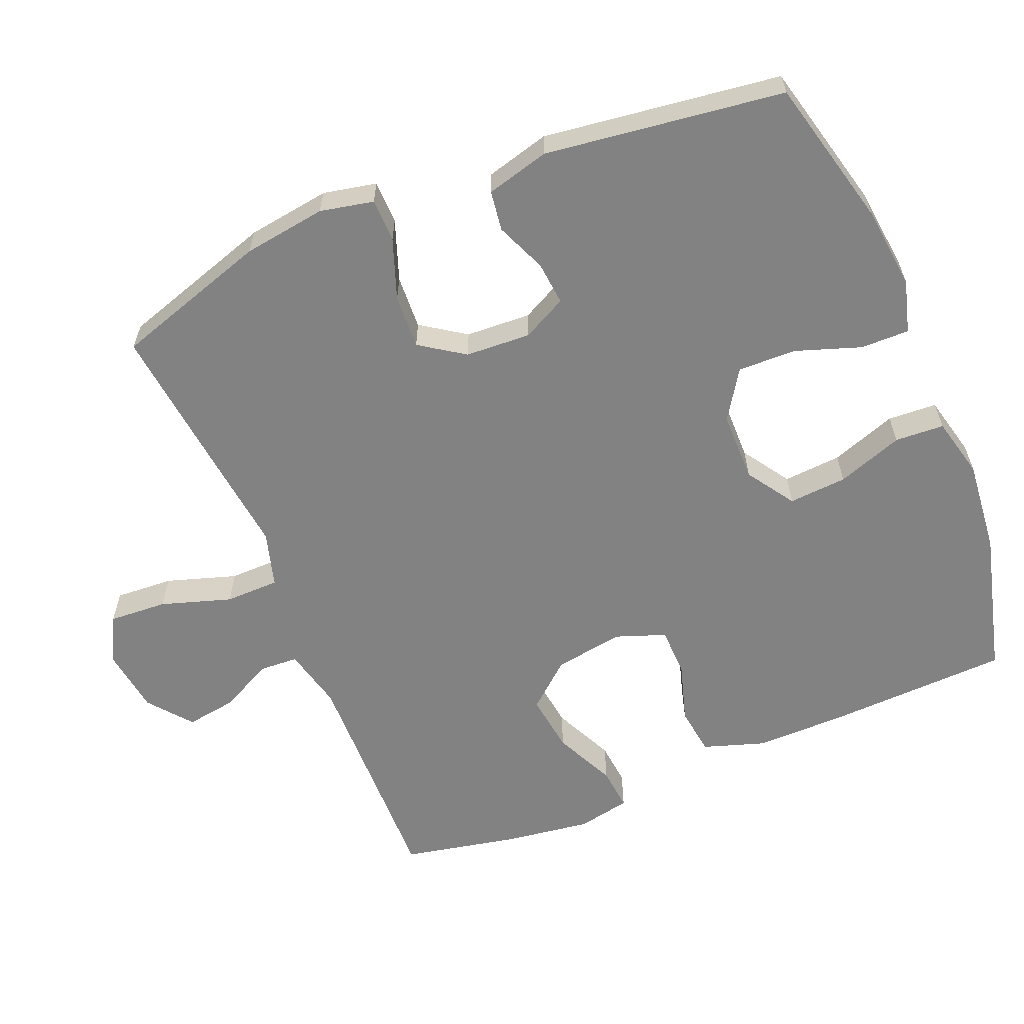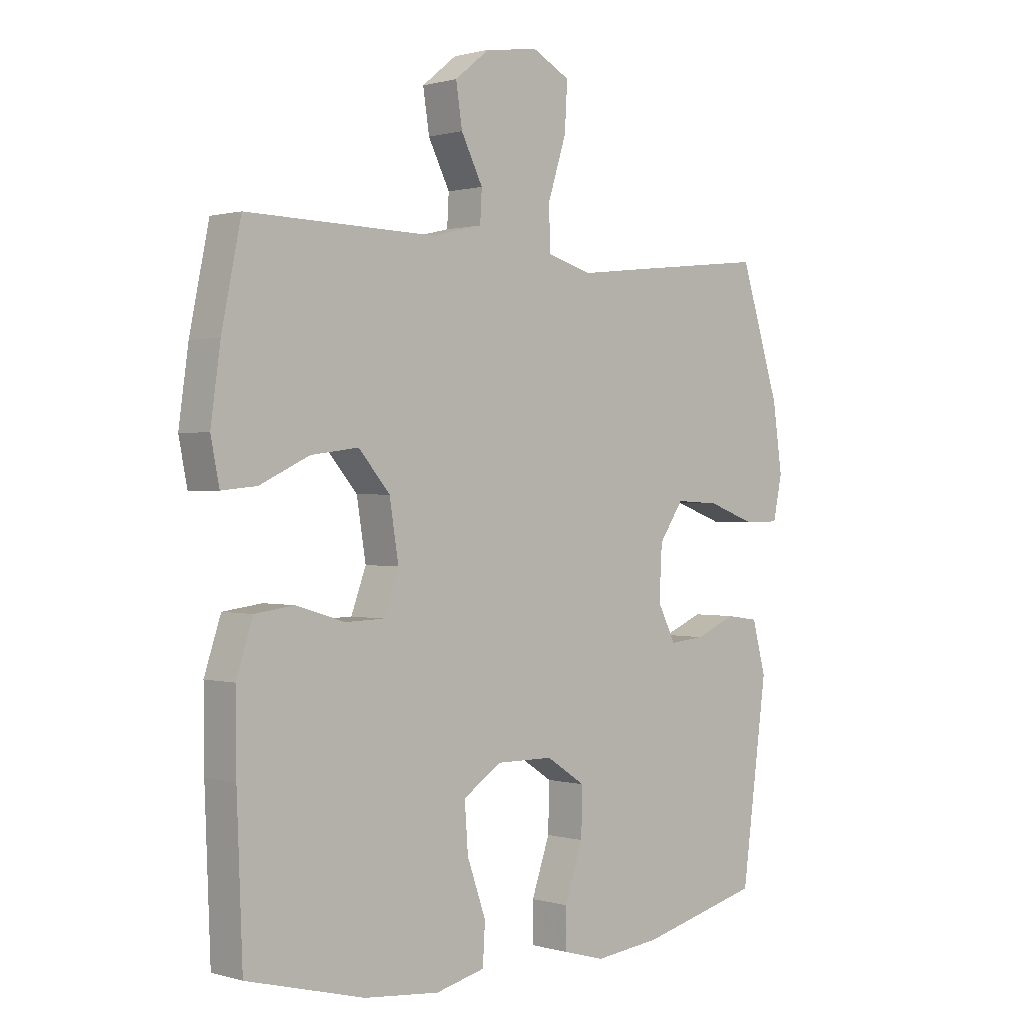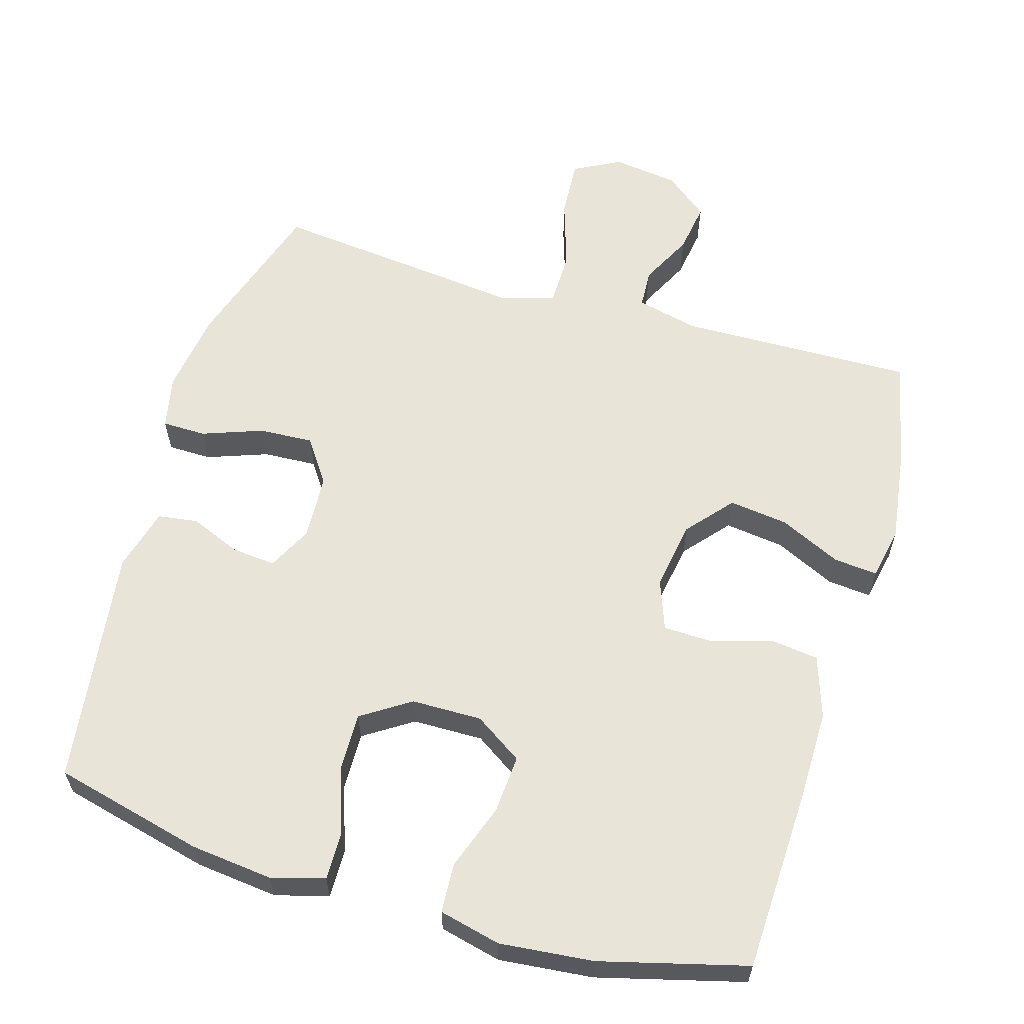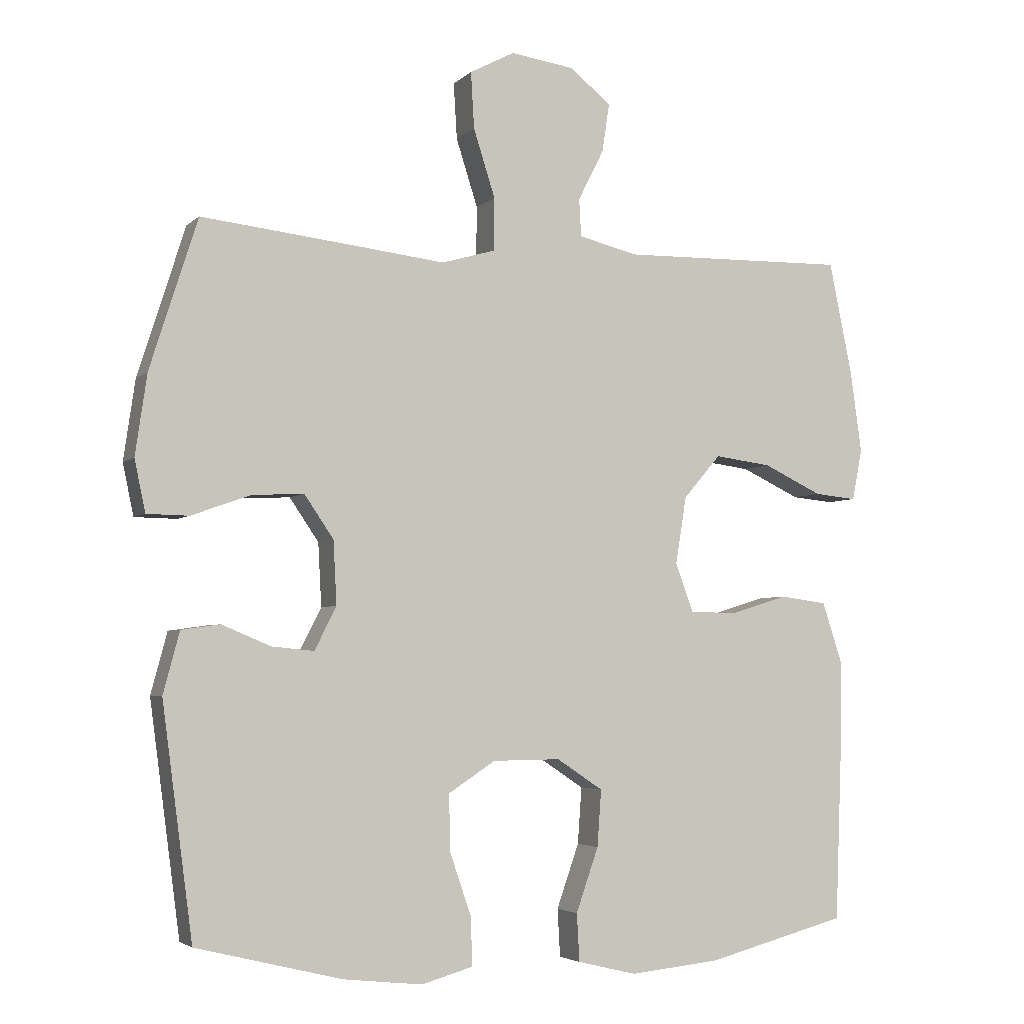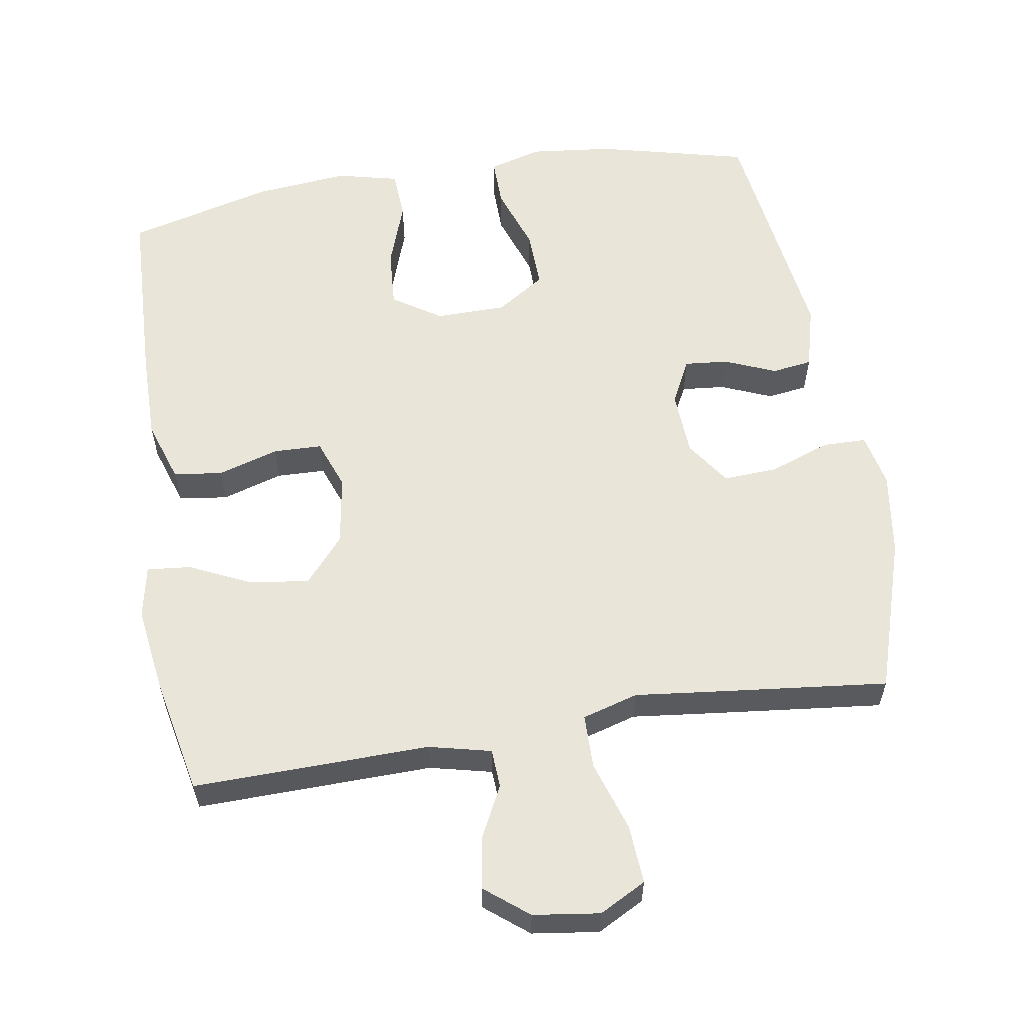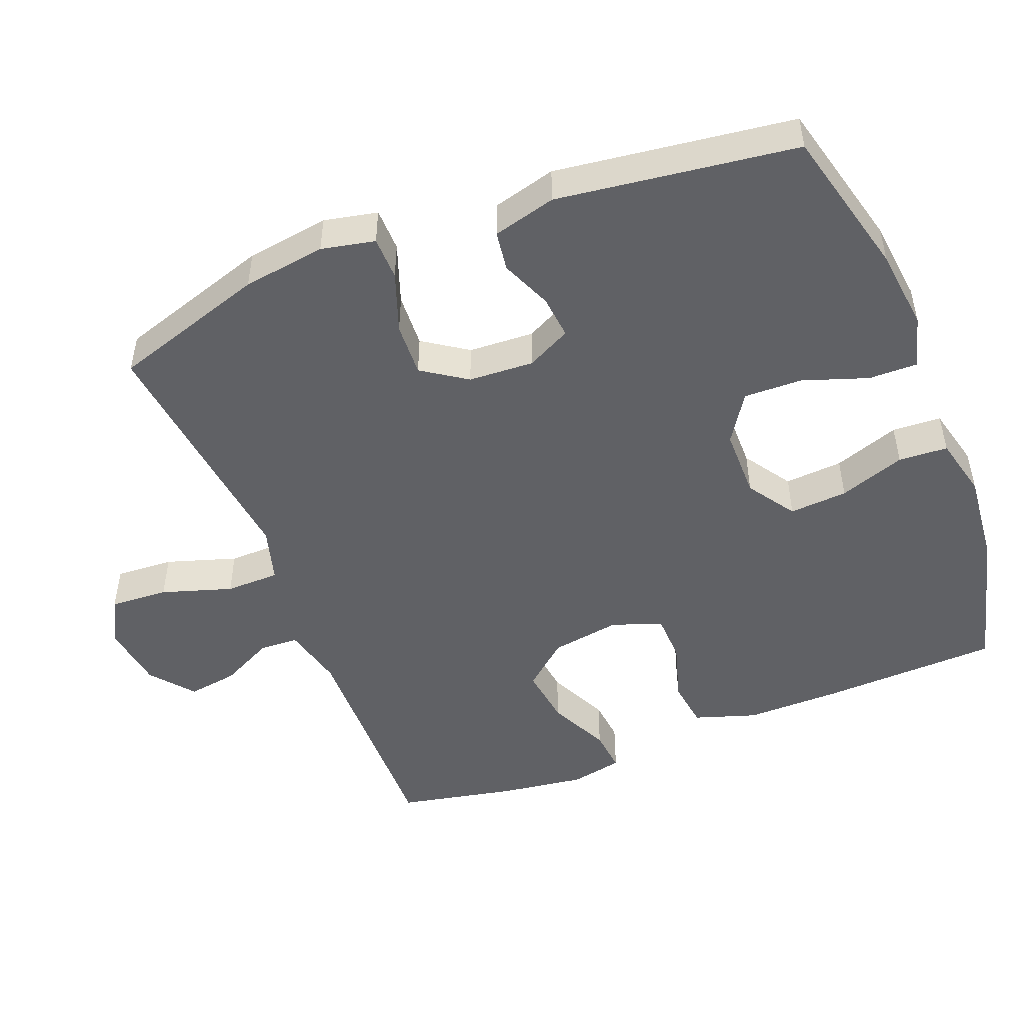
<metadata>
{"format":"obj","ext":"obj","renderer":"f3d","projection":"perspective","resolution":1024,"background":"white","views":[{"elev":-60.7,"azim":112.5,"up":"+Y"},{"elev":0.7,"azim":-43.7,"up":"+Z"},{"elev":60.3,"azim":-163.6,"up":"+Y"},{"elev":-4.0,"azim":157.6,"up":"+Z"},{"elev":58.5,"azim":-9.3,"up":"+Y"},{"elev":-48.8,"azim":111.6,"up":"+Y"}]}
</metadata>
<code>
v -0.5 0.07 -0.5
v -0.51 0.07 -0.241
v -0.511 0.07 -0.111
v -0.482 0.07 -0.023
v -0.413 0.07 -0.014
v -0.327 0.07 -0.04
v -0.258 0.07 -0.038
v -0.232 0.07 0.033
v -0.248 0.07 0.132
v -0.303 0.07 0.196
v -0.387 0.07 0.185
v -0.474 0.07 0.144
v -0.536 0.07 0.138
v -0.551 0.07 0.213
v -0.534 0.07 0.335
v -0.5 0.07 0.5
v -0.166 0.07 0.493
v -0.078 0.07 0.514
v -0.075 0.07 0.569
v -0.113 0.07 0.644
v -0.124 0.07 0.716
v -0.063 0.07 0.765
v 0.031 0.07 0.778
v 0.097 0.07 0.743
v 0.092 0.07 0.66
v 0.06 0.07 0.56
v 0.061 0.07 0.483
v 0.14 0.07 0.46
v 0.263 0.07 0.474
v 0.5 0.07 0.5
v 0.57 0.07 0.28
v 0.587 0.07 0.162
v 0.571 0.07 0.086
v 0.509 0.07 0.085
v 0.423 0.07 0.116
v 0.346 0.07 0.12
v 0.303 0.07 0.057
v 0.298 0.07 -0.036
v 0.33 0.07 -0.099
v 0.392 0.07 -0.093
v 0.464 0.07 -0.063
v 0.521 0.07 -0.071
v 0.545 0.07 -0.161
v 0.5 0.07 -0.5
v 0.286 0.07 -0.553
v 0.169 0.07 -0.566
v 0.094 0.07 -0.545
v 0.095 0.07 -0.476
v 0.127 0.07 -0.383
v 0.129 0.07 -0.3
v 0.06 0.07 -0.255
v -0.04 0.07 -0.254
v -0.108 0.07 -0.299
v -0.102 0.07 -0.382
v -0.069 0.07 -0.476
v -0.073 0.07 -0.546
v -0.16 0.07 -0.567
v -0.293 0.07 -0.554
v -0.5 0 -0.5
v -0.51 0 -0.241
v -0.511 0 -0.111
v -0.482 0 -0.023
v -0.413 0 -0.014
v -0.327 0 -0.04
v -0.258 0 -0.038
v -0.232 0 0.033
v -0.248 0 0.132
v -0.303 0 0.196
v -0.387 0 0.185
v -0.474 0 0.144
v -0.536 0 0.138
v -0.551 0 0.213
v -0.534 0 0.335
v -0.5 0 0.5
v -0.166 0 0.493
v -0.078 0 0.514
v -0.075 0 0.569
v -0.113 0 0.644
v -0.124 0 0.716
v -0.063 0 0.765
v 0.031 0 0.778
v 0.097 0 0.743
v 0.092 0 0.66
v 0.06 0 0.56
v 0.061 0 0.483
v 0.14 0 0.46
v 0.263 0 0.474
v 0.5 0 0.5
v 0.57 0 0.28
v 0.587 0 0.162
v 0.571 0 0.086
v 0.509 0 0.085
v 0.423 0 0.116
v 0.346 0 0.12
v 0.303 0 0.057
v 0.298 0 -0.036
v 0.33 0 -0.099
v 0.392 0 -0.093
v 0.464 0 -0.063
v 0.521 0 -0.071
v 0.545 0 -0.161
v 0.5 0 -0.5
v 0.286 0 -0.553
v 0.169 0 -0.566
v 0.094 0 -0.545
v 0.095 0 -0.476
v 0.127 0 -0.383
v 0.129 0 -0.3
v 0.06 0 -0.255
v -0.04 0 -0.254
v -0.108 0 -0.299
v -0.102 0 -0.382
v -0.069 0 -0.476
v -0.073 0 -0.546
v -0.16 0 -0.567
v -0.293 0 -0.554
f 4 5 6
f 3 4 6
f 2 3 6
f 1 2 6
f 58 1 6
f 57 58 6
f 56 57 6
f 55 56 6
f 54 55 6
f 53 54 6 7
f 52 53 7 8
f 51 52 8 9
f 50 51 9
f 47 48 49
f 46 47 49
f 45 46 49
f 44 45 49
f 43 44 49
f 42 43 49
f 41 42 49
f 40 41 49
f 39 40 49 50
f 50 9 10
f 39 50 10
f 38 39 10
f 33 34 35
f 32 33 35
f 31 32 35
f 30 31 35
f 29 30 35
f 28 29 35
f 27 28 35 36
f 24 25 26
f 23 24 26
f 22 23 26
f 21 22 26
f 20 21 26
f 19 20 26
f 18 19 26 27
f 27 36 37
f 18 27 37
f 17 18 37
f 15 16 17
f 14 15 17
f 13 14 17
f 12 13 17
f 11 12 17
f 17 37 38 10
f 10 11 17
f 64 63 62
f 64 62 61
f 64 61 60
f 64 60 59
f 64 59 116
f 64 116 115
f 64 115 114
f 64 114 113
f 64 113 112
f 65 64 112 111
f 66 65 111 110
f 67 66 110 109
f 67 109 108
f 107 106 105
f 107 105 104
f 107 104 103
f 107 103 102
f 107 102 101
f 107 101 100
f 107 100 99
f 107 99 98
f 108 107 98 97
f 68 67 108
f 68 108 97
f 68 97 96
f 93 92 91
f 93 91 90
f 93 90 89
f 93 89 88
f 93 88 87
f 93 87 86
f 94 93 86 85
f 84 83 82
f 84 82 81
f 84 81 80
f 84 80 79
f 84 79 78
f 84 78 77
f 85 84 77 76
f 95 94 85
f 95 85 76
f 95 76 75
f 75 74 73
f 75 73 72
f 75 72 71
f 75 71 70
f 75 70 69
f 68 96 95 75
f 75 69 68
f 1 59 60 2
f 2 60 61 3
f 3 61 62 4
f 4 62 63 5
f 5 63 64 6
f 6 64 65 7
f 7 65 66 8
f 8 66 67 9
f 9 67 68 10
f 10 68 69 11
f 11 69 70 12
f 12 70 71 13
f 13 71 72 14
f 14 72 73 15
f 15 73 74 16
f 16 74 75 17
f 17 75 76 18
f 18 76 77 19
f 19 77 78 20
f 20 78 79 21
f 21 79 80 22
f 22 80 81 23
f 23 81 82 24
f 24 82 83 25
f 25 83 84 26
f 26 84 85 27
f 27 85 86 28
f 28 86 87 29
f 29 87 88 30
f 30 88 89 31
f 31 89 90 32
f 32 90 91 33
f 33 91 92 34
f 34 92 93 35
f 35 93 94 36
f 36 94 95 37
f 37 95 96 38
f 38 96 97 39
f 39 97 98 40
f 40 98 99 41
f 41 99 100 42
f 42 100 101 43
f 43 101 102 44
f 44 102 103 45
f 45 103 104 46
f 46 104 105 47
f 47 105 106 48
f 48 106 107 49
f 49 107 108 50
f 50 108 109 51
f 51 109 110 52
f 52 110 111 53
f 53 111 112 54
f 54 112 113 55
f 55 113 114 56
f 56 114 115 57
f 57 115 116 58
f 58 116 59 1

</code>
